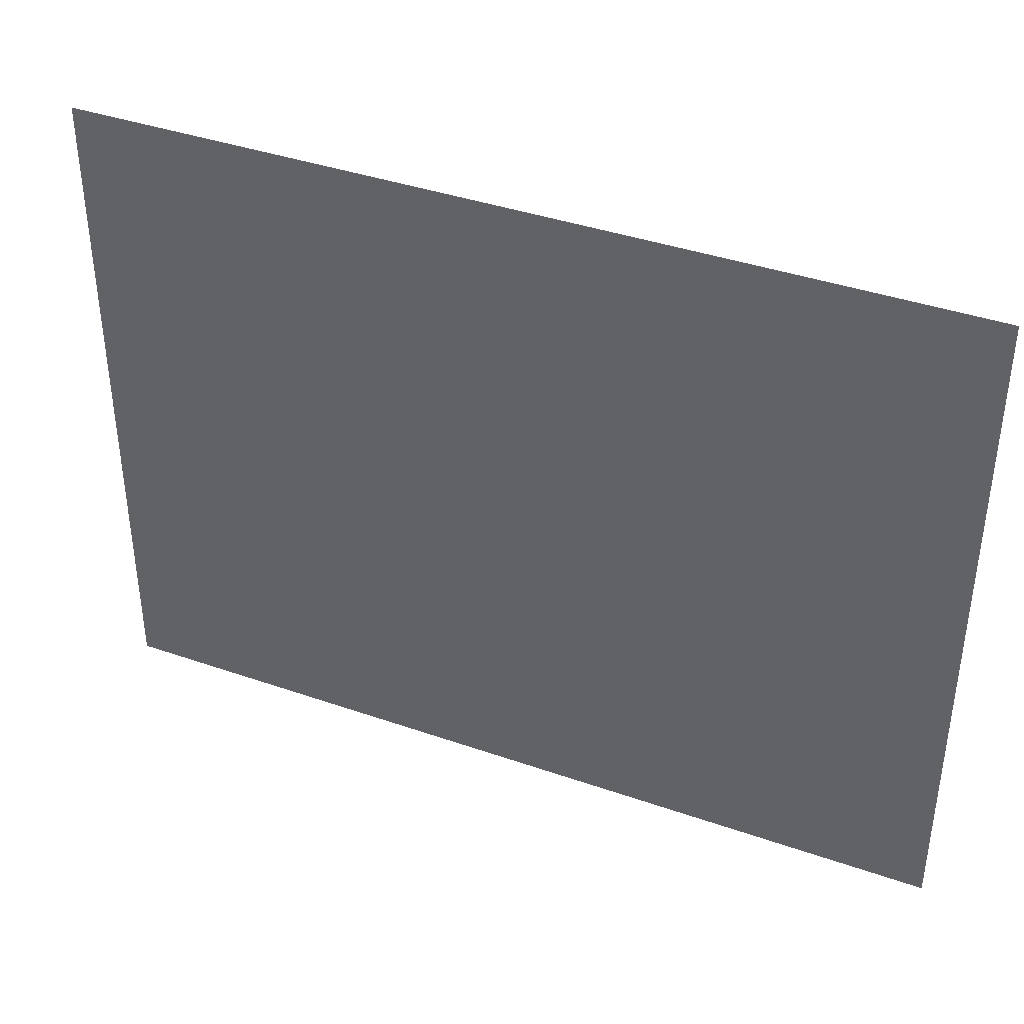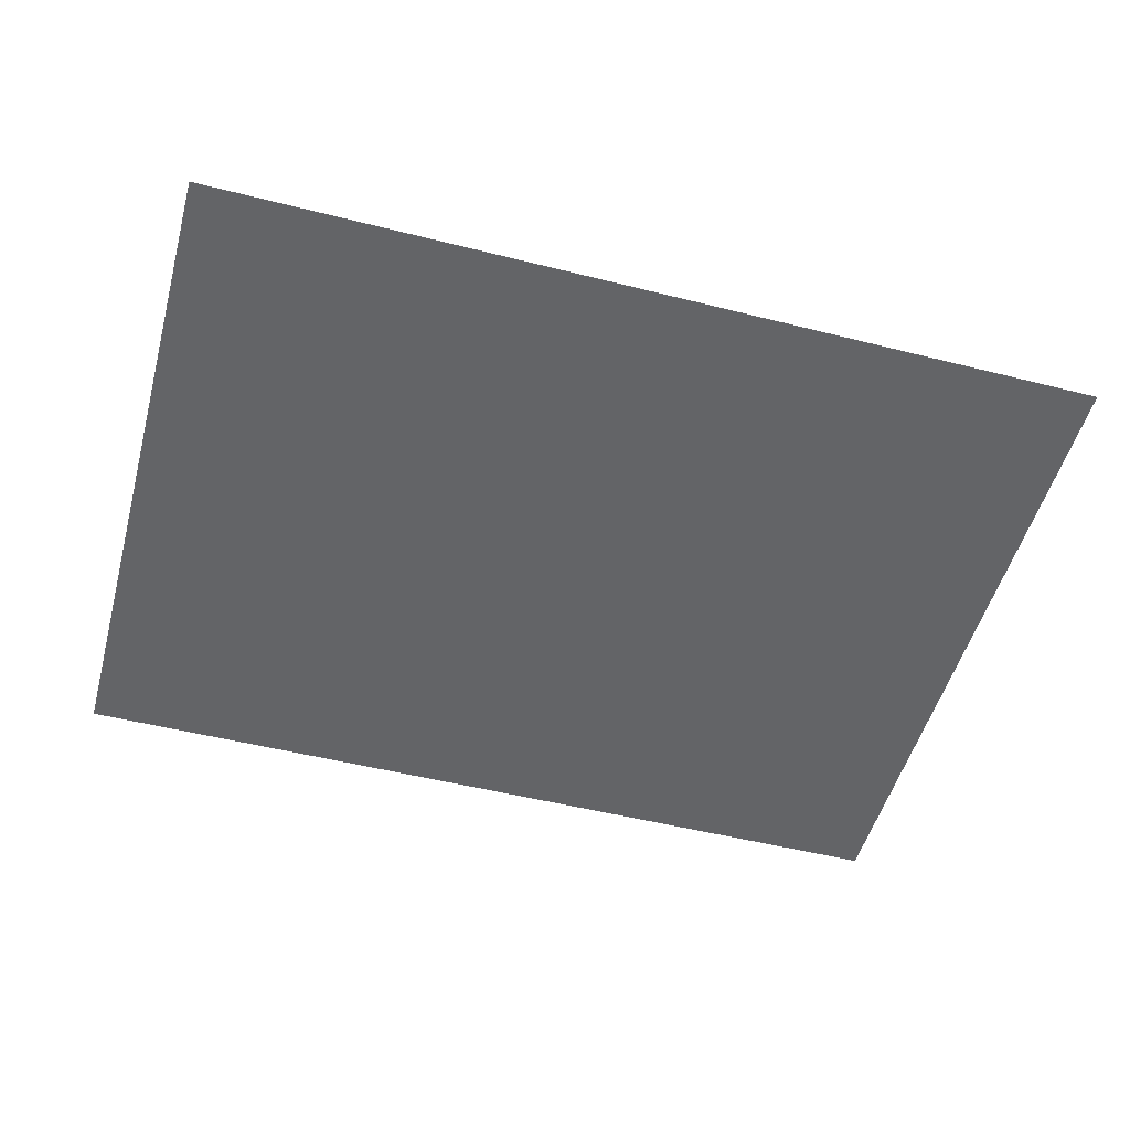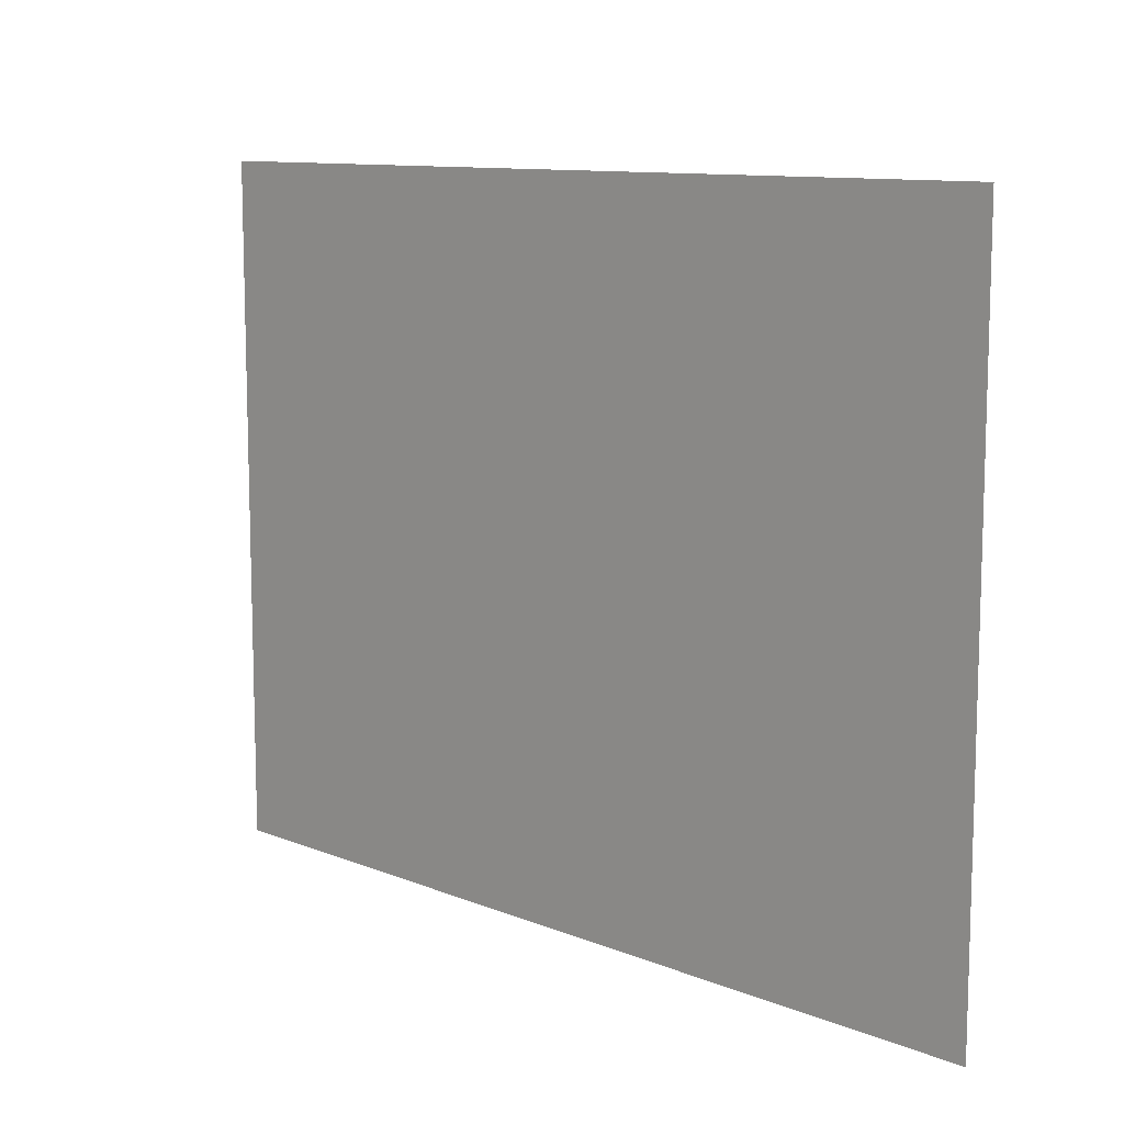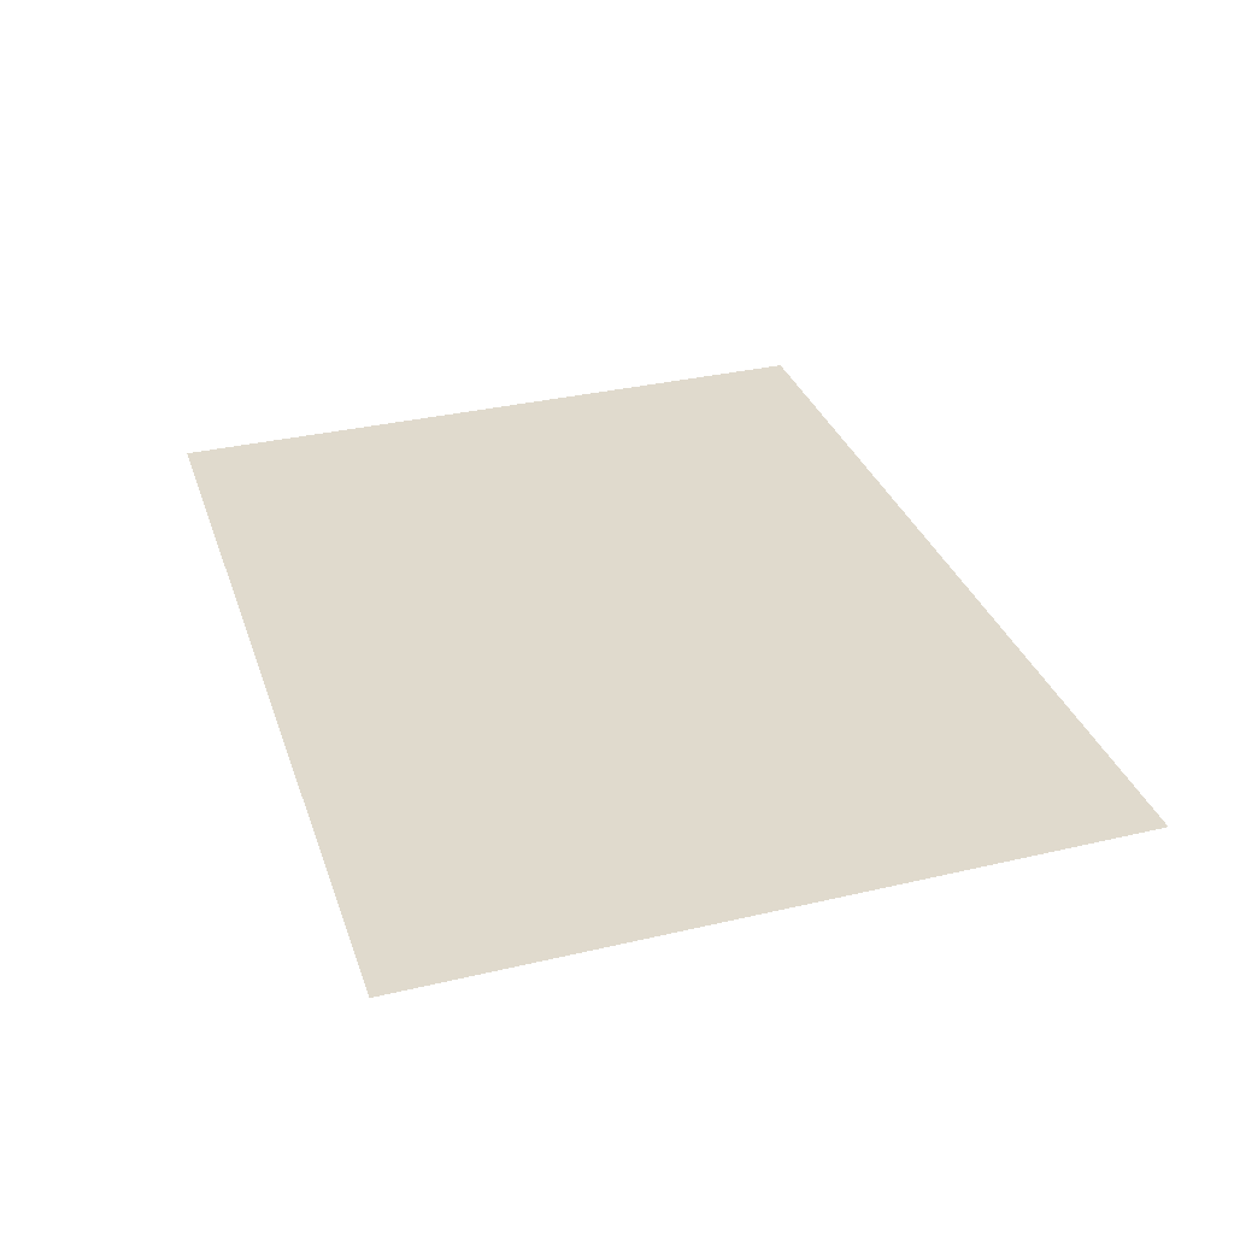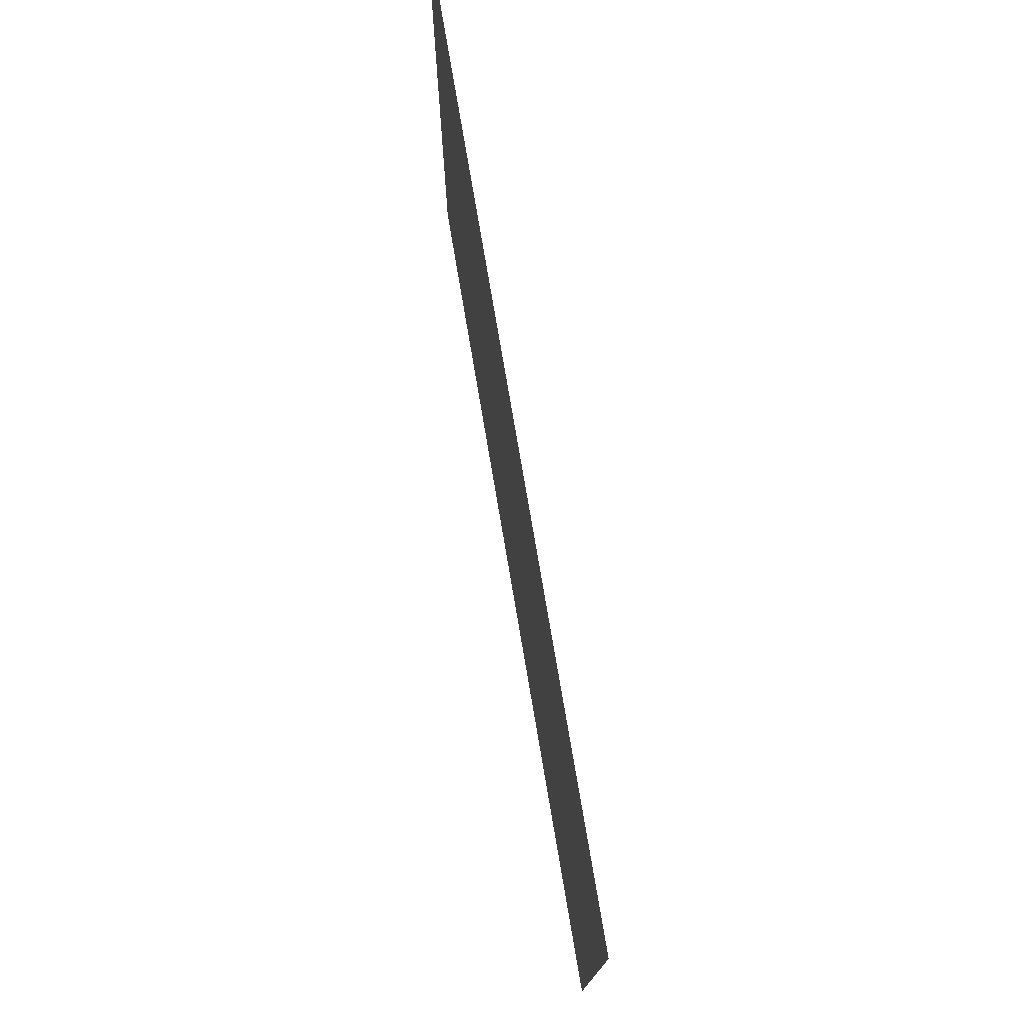
<metadata>
{"format":"obj","ext":"obj","renderer":"f3d","projection":"perspective","resolution":1024,"background":"white","views":[{"elev":39.4,"azim":-156.5,"up":"+Z"},{"elev":-51.2,"azim":-15.3,"up":"+Y"},{"elev":10.6,"azim":-134.7,"up":"+Z"},{"elev":33.1,"azim":-107.8,"up":"+Y"},{"elev":75.9,"azim":-99.6,"up":"+Z"}]}
</metadata>
<code>
o Group12/mesh11/mesh11-geometry/material_1/component_1#mesh11-geometry
v -0.1094 -0.2373 -0.03497
v -0.1961 -0.2373 -0.101
v -0.1094 -0.2373 -0.101
v -0.1094 -0.2373 -0.101
v -0.1961 -0.2373 -0.101
v -0.1094 -0.2373 -0.03497
v -0.1961 -0.2373 -0.101
v -0.1094 -0.2373 -0.03497
v -0.1961 -0.2373 -0.03497
v -0.1961 -0.2373 -0.03497
v -0.1094 -0.2373 -0.03497
v -0.1961 -0.2373 -0.101
f 1 2 3
f 4 5 6
f 7 8 9
f 10 11 12

</code>
